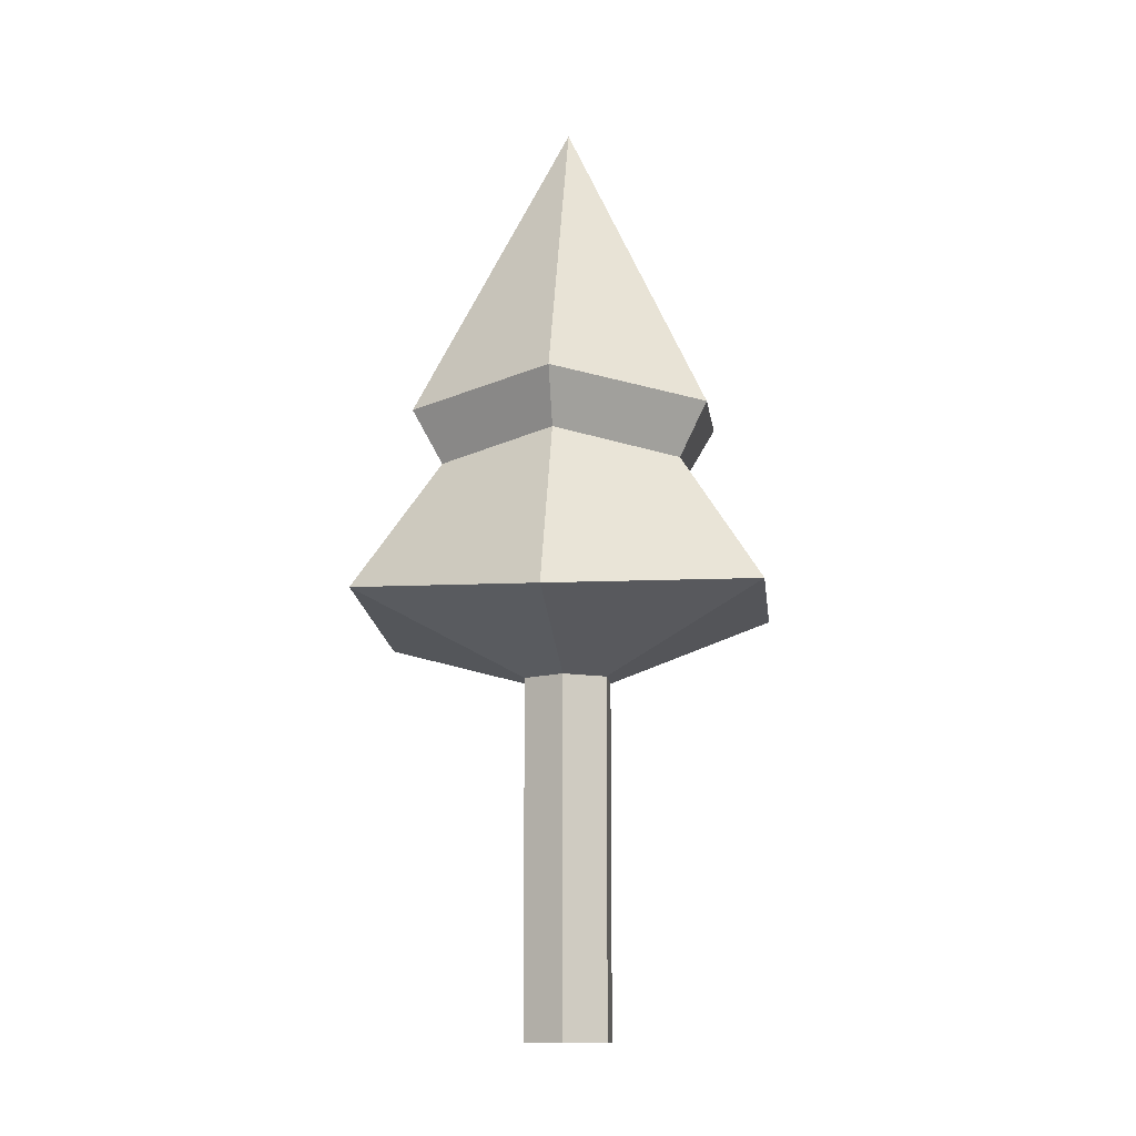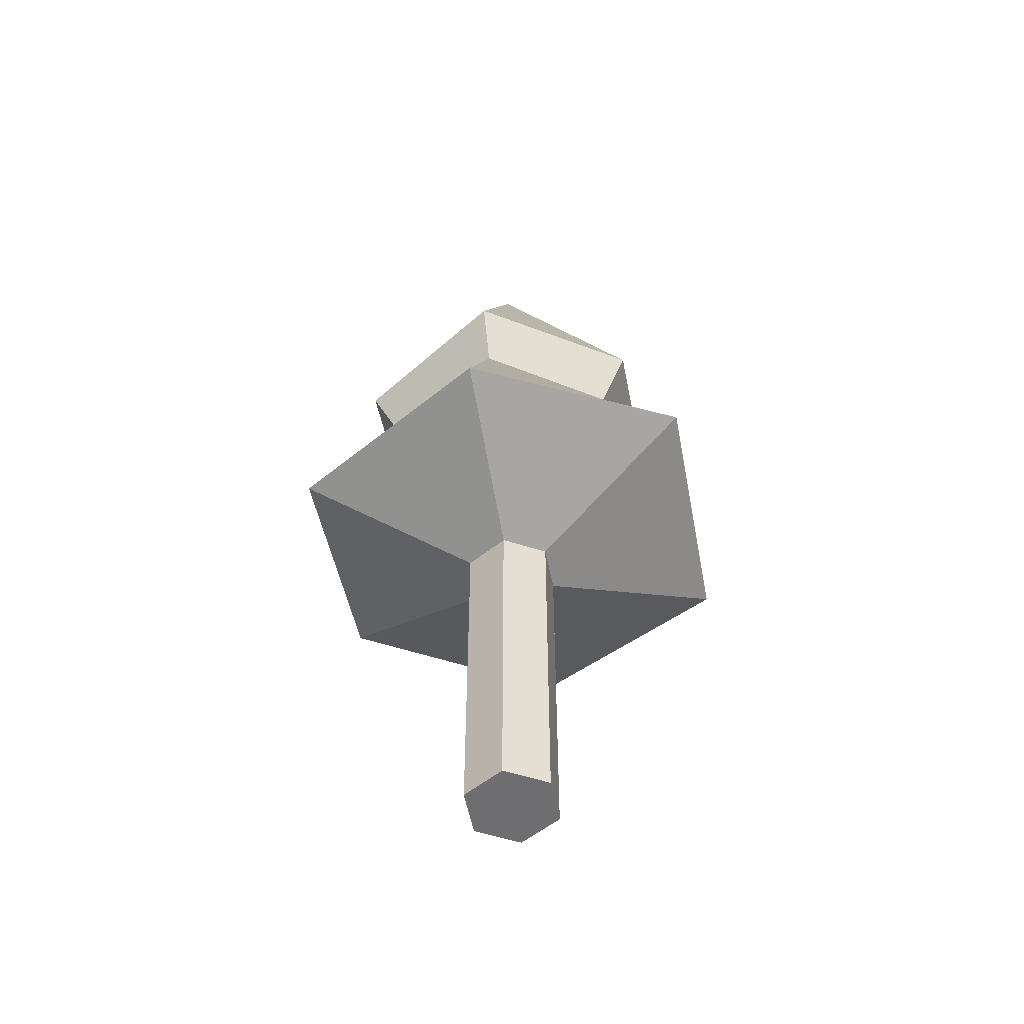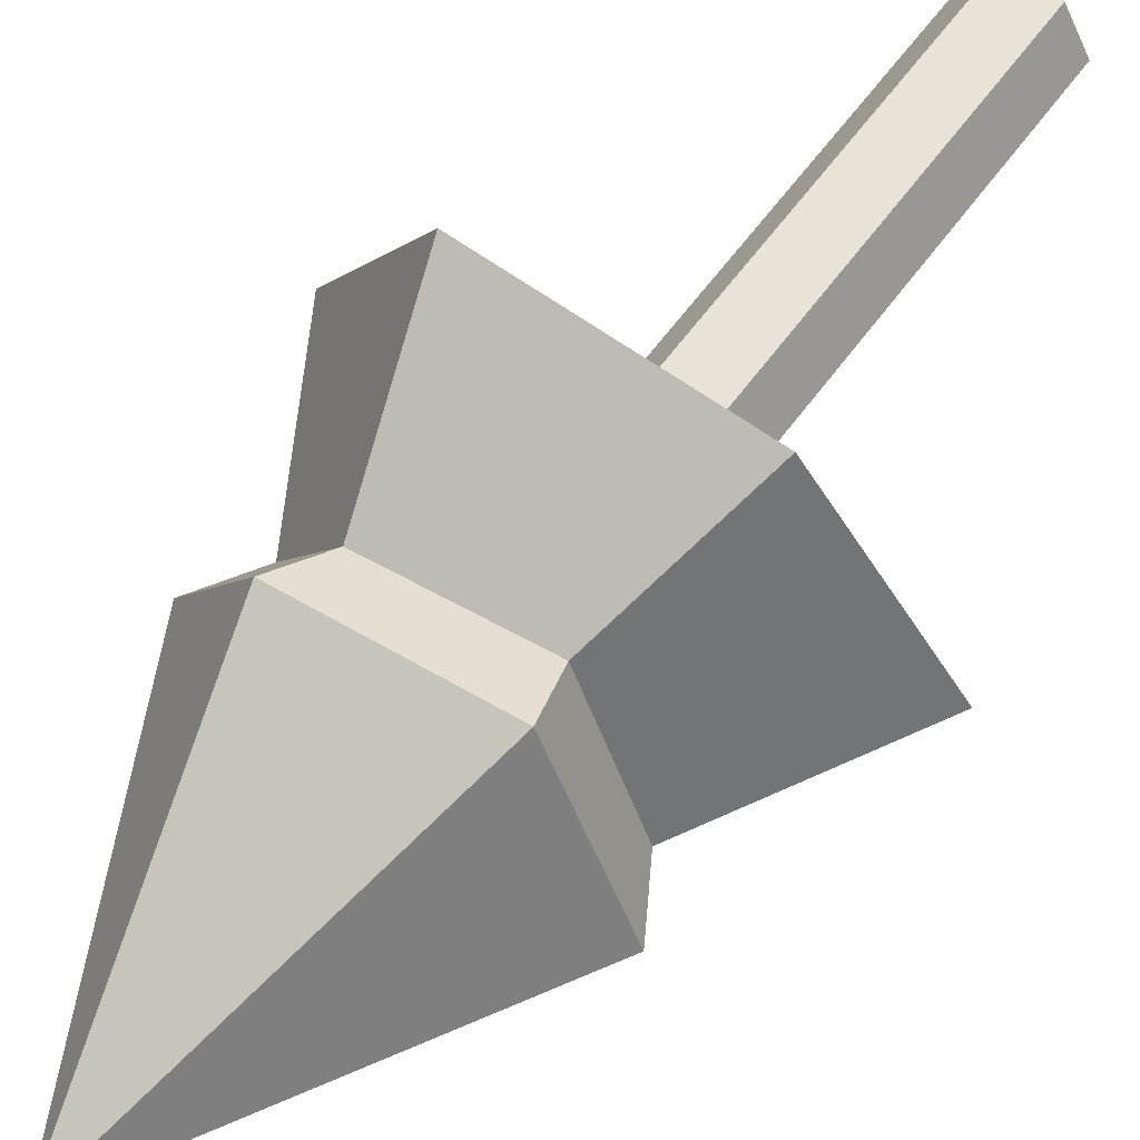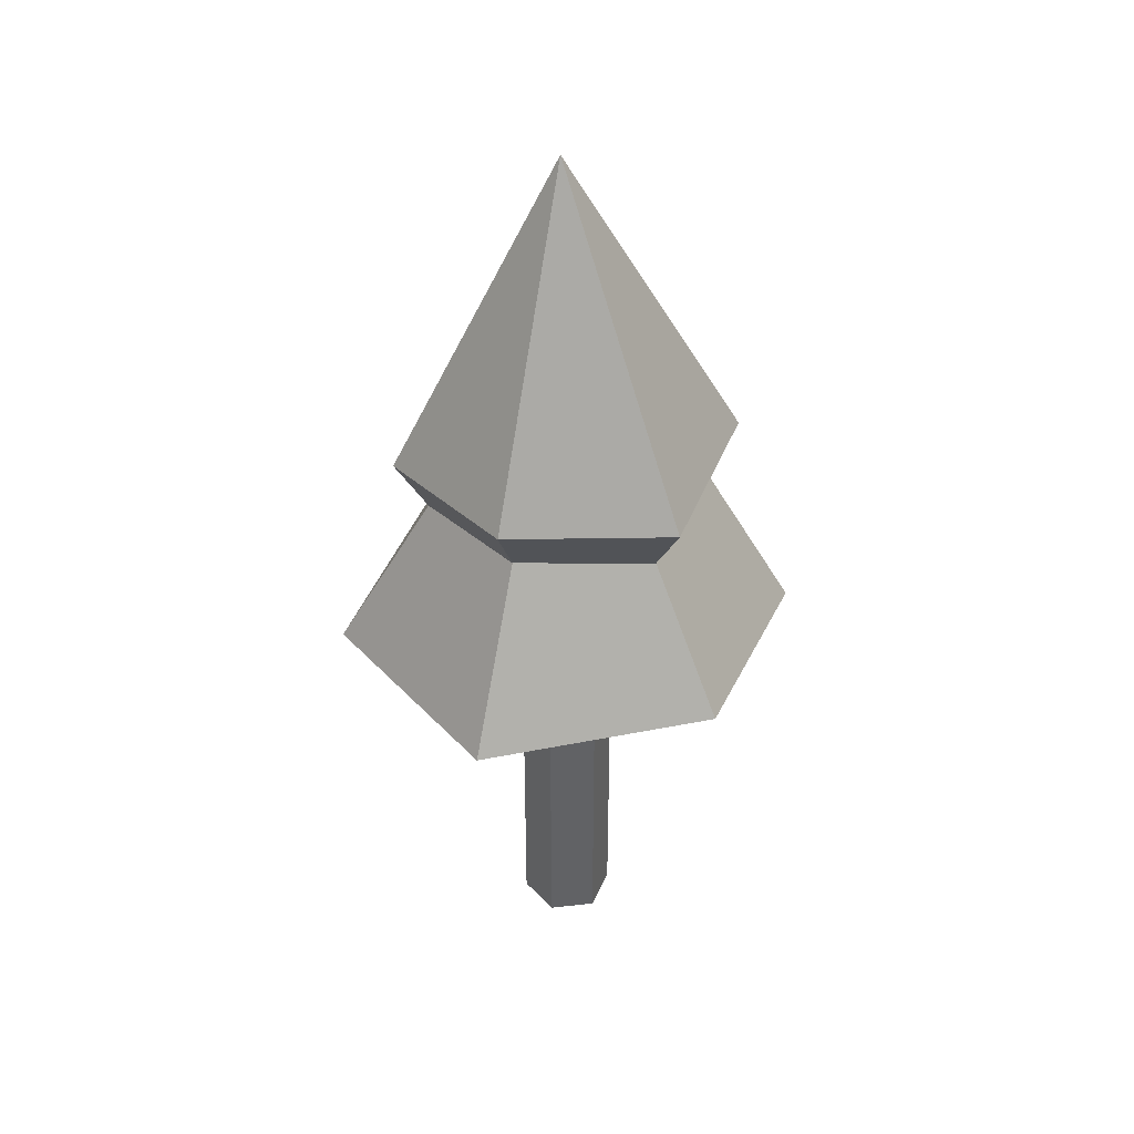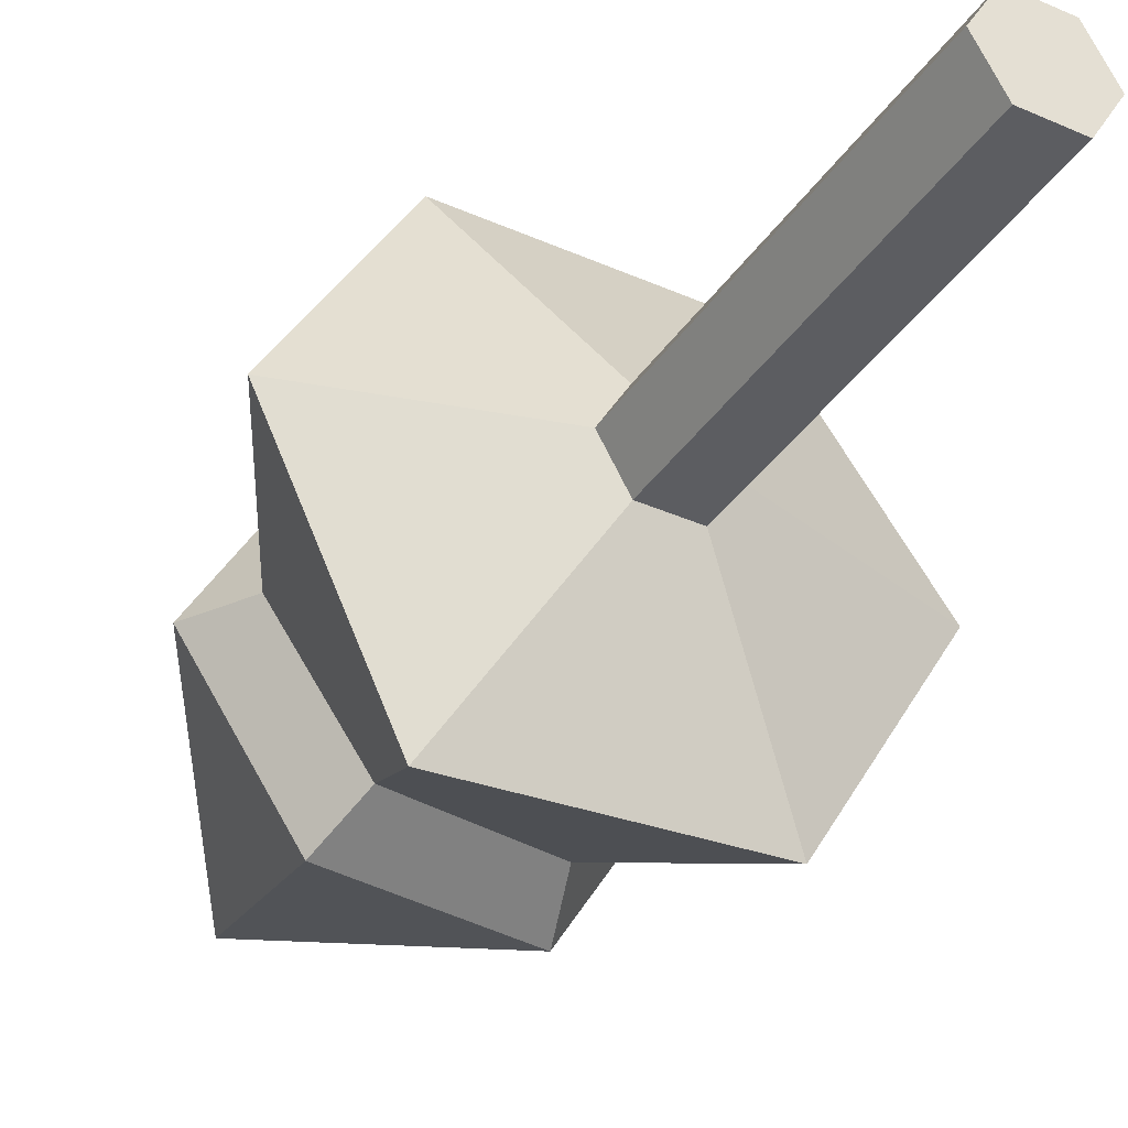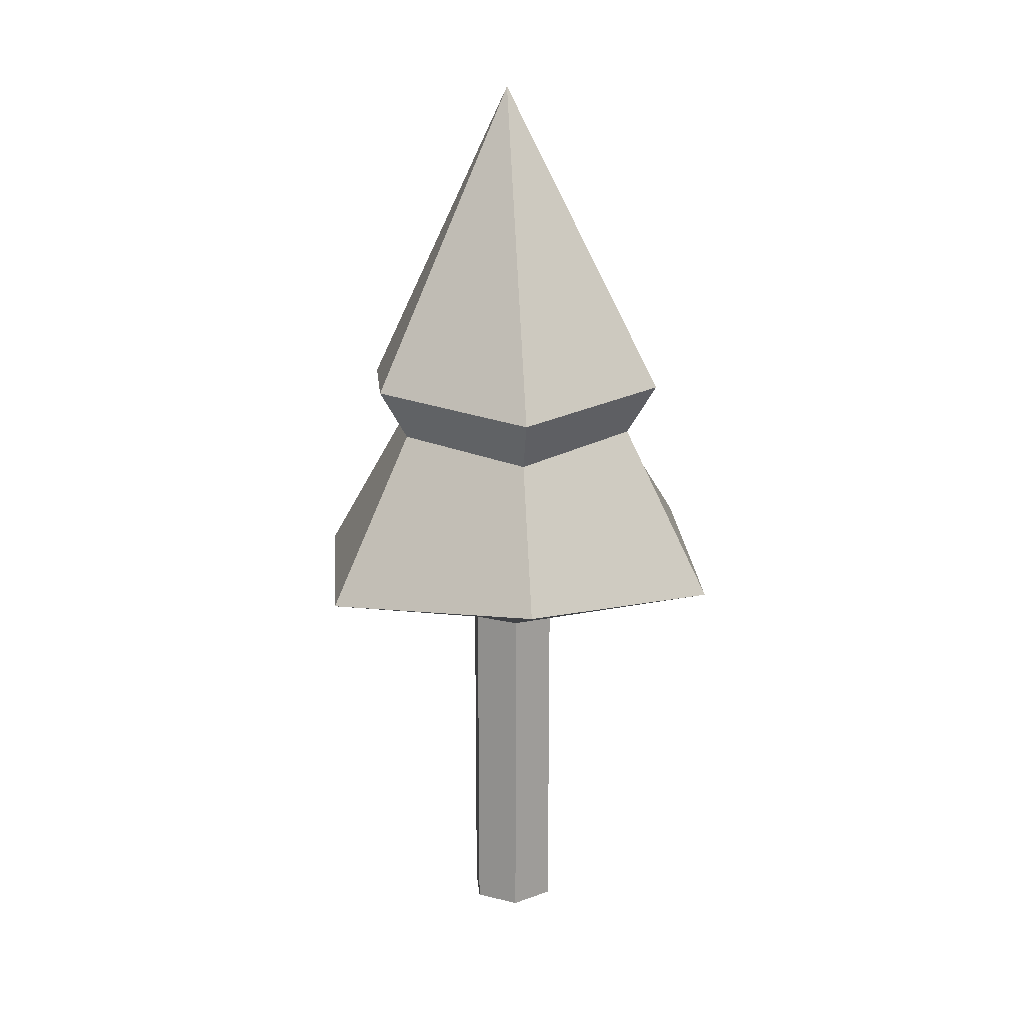
<metadata>
{"format":"obj","ext":"obj","renderer":"f3d","projection":"perspective","resolution":1024,"background":"white","views":[{"elev":-12.0,"azim":-83.7,"up":"+Y"},{"elev":-54.4,"azim":160.9,"up":"+Y"},{"elev":62.1,"azim":-143.7,"up":"+Z"},{"elev":39.8,"azim":171.9,"up":"+Y"},{"elev":-36.9,"azim":-29.9,"up":"+Z"},{"elev":18.3,"azim":-155.0,"up":"+Y"}]}
</metadata>
<code>
v 2.799 -25.65 -4.847
v -2.799 -25.65 -4.847
v -5.597 -25.65 3.1e-05
v -2.799 -25.65 4.847
v 2.799 -25.65 4.847
v 5.597 -25.65 3.1e-05
v 2.799 16.46 -4.847
v -2.799 16.46 -4.847
v -5.597 16.46 3.1e-05
v -2.799 16.46 4.847
v 2.799 16.46 4.847
v 5.597 16.46 3.1e-05
v 0 -25.65 3.1e-05
v 13.75 22.8 -23.81
v -13.75 25.63 -23.81
v -27.49 22.8 3.1e-05
v -13.75 25.63 23.81
v 13.75 25.63 23.81
v 27.49 22.8 3.1e-05
v 8.148 43.38 -14.11
v -8.148 41.46 -14.11
v -16.3 43.38 3.1e-05
v -8.148 41.46 14.11
v 8.148 43.38 14.11
v 16.3 41.46 3.1e-05
v 10.06 49.63 -17.42
v -10.06 47.64 -17.42
v -20.11 49.63 3.1e-05
v -10.06 47.64 17.42
v 10.06 49.63 17.42
v 20.11 47.64 3.1e-05
v 0.6895 86.09 3.1e-05
f 1 2 8 7
f 2 3 9 8
f 3 4 10 9
f 4 5 11 10
f 5 6 12 11
f 6 1 7 12
f 2 1 13
f 3 2 13
f 4 3 13
f 5 4 13
f 6 5 13
f 1 6 13
f 7 8 15 14
f 8 9 16 15
f 9 10 17 16
f 10 11 18 17
f 11 12 19 18
f 12 7 14 19
f 14 15 21 20
f 15 16 22 21
f 16 17 23 22
f 17 18 24 23
f 18 19 25 24
f 19 14 20 25
f 20 21 27 26
f 21 22 28 27
f 22 23 29 28
f 23 24 30 29
f 24 25 31 30
f 25 20 26 31
f 26 27 32
f 27 28 32
f 28 29 32
f 29 30 32
f 30 31 32
f 31 26 32

</code>
